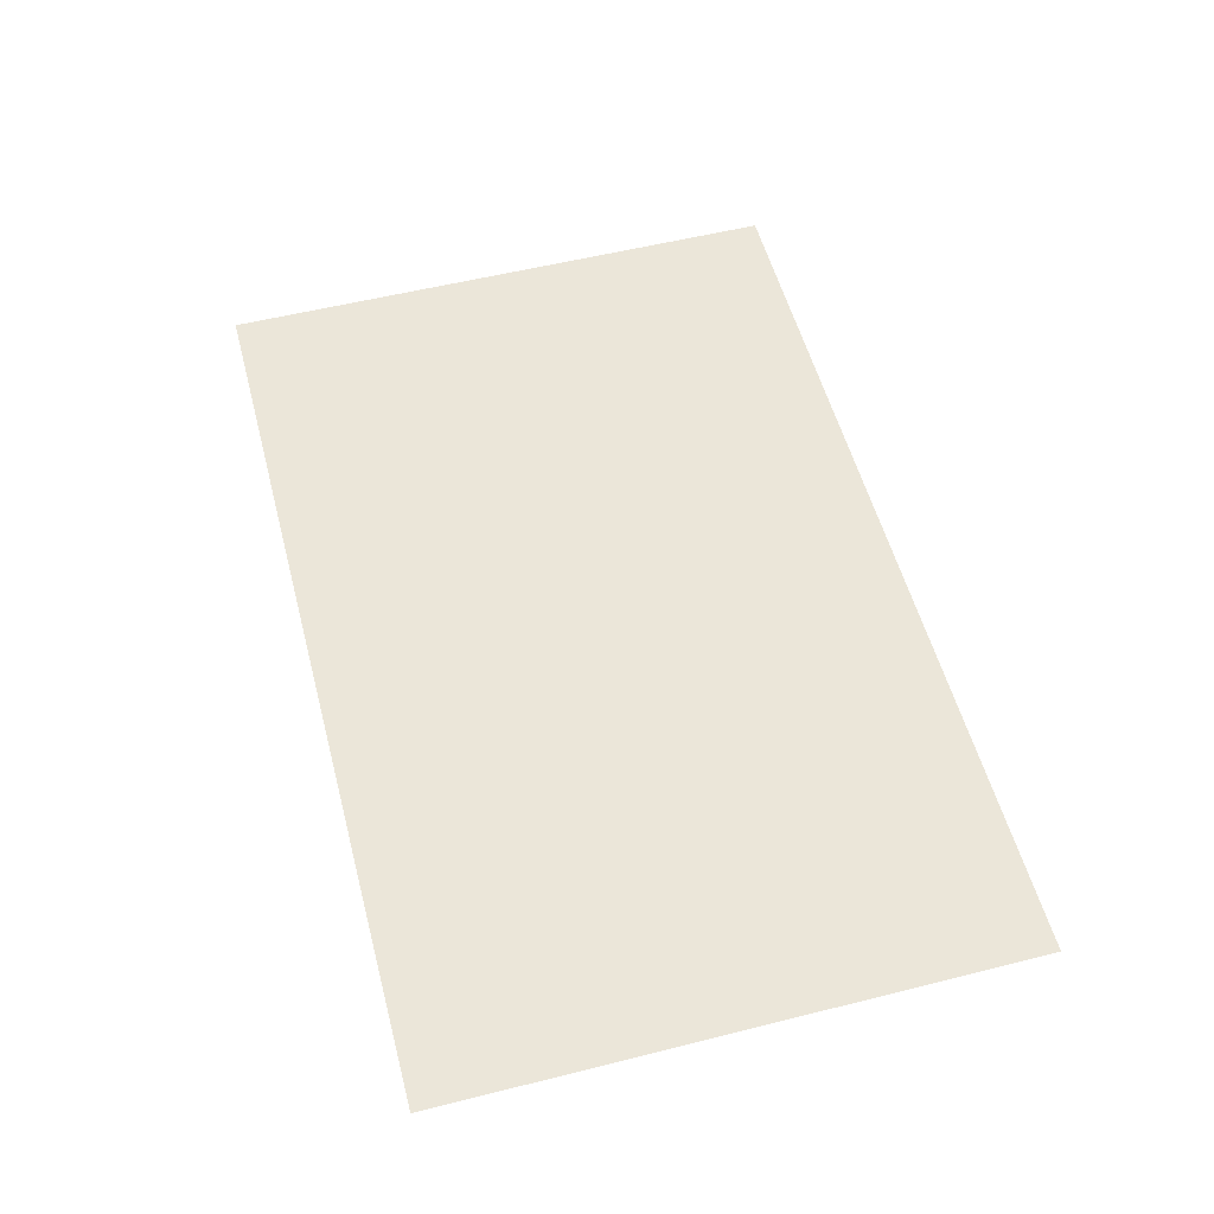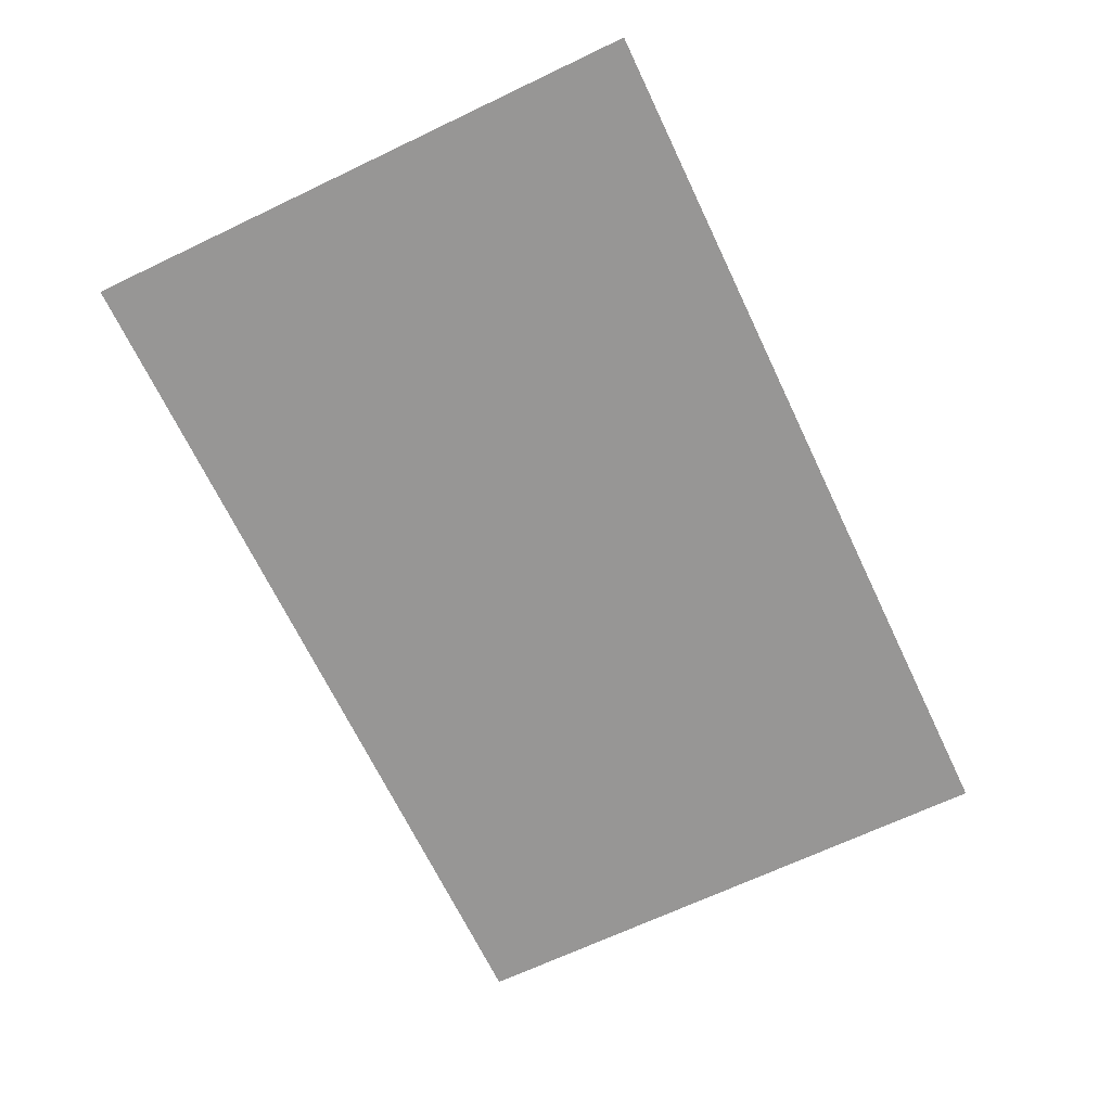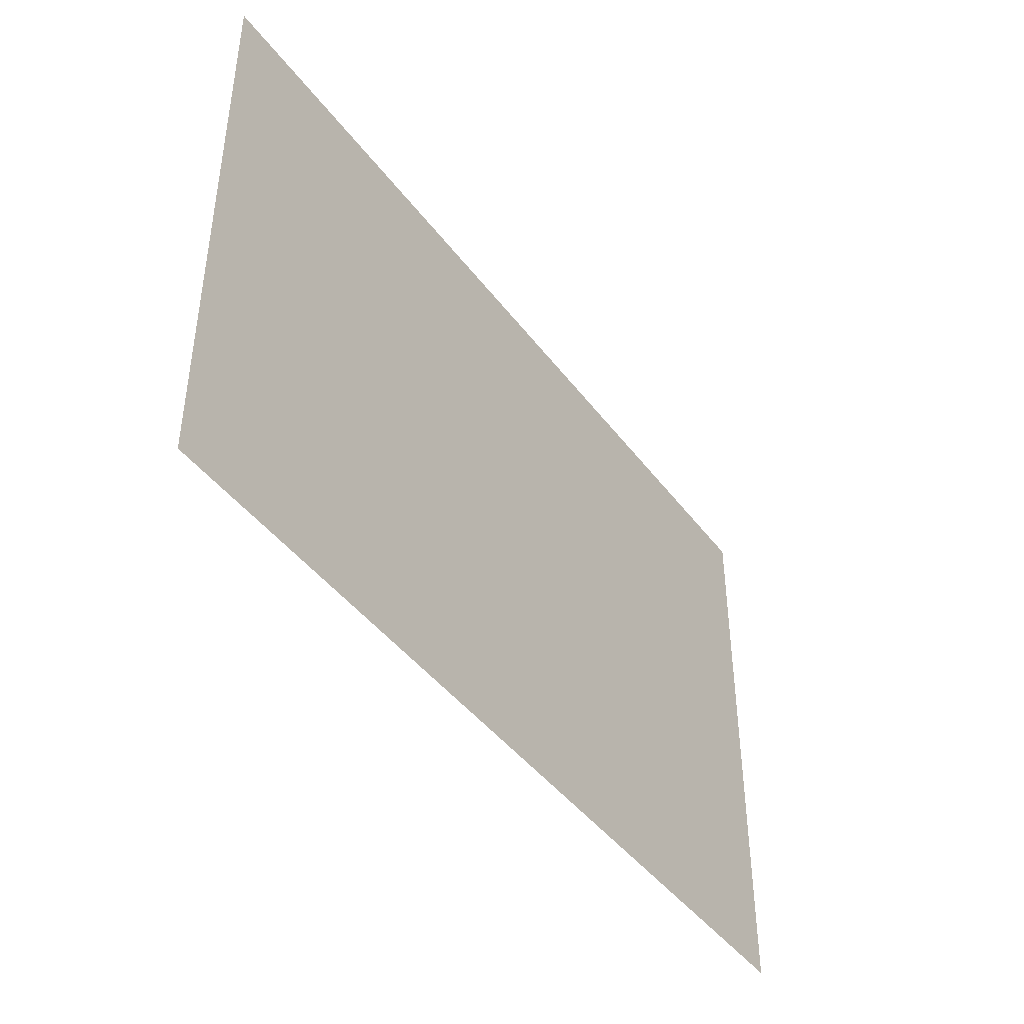
<metadata>
{"format":"obj","ext":"obj","renderer":"f3d","projection":"perspective","resolution":1024,"background":"white","views":[{"elev":55.2,"azim":75.2,"up":"+Z"},{"elev":-67.8,"azim":115.5,"up":"+Z"},{"elev":-43.3,"azim":-56.1,"up":"+Y"}]}
</metadata>
<code>
g WallAO_5.5x3.5(Clone)
v -2.5 0.25 5.355e-07
v -2.75 0.25 6.06e-07
v -2.75 0 5.871e-07
v -2.5 0 5.166e-07
v -2.25 0.25 4.649e-07
v -2.25 0 4.46e-07
v -2 0.25 3.944e-07
v -2 0 3.755e-07
v -1.75 0.25 3.239e-07
v -1.75 0 3.05e-07
v -1.5 0.25 2.533e-07
v -1.5 0 2.345e-07
v -1.25 0.25 1.828e-07
v -1.25 0 1.639e-07
v -1 0.25 1.123e-07
v -1 0 9.339e-08
v -0.75 0.25 4.173e-08
v -0.75 0 2.285e-08
v -0.5 0.25 -2.881e-08
v -0.5 0 -4.768e-08
v -0.25 0.25 -9.934e-08
v -0.25 0 -1.182e-07
v -4.793e-14 0.25 -1.699e-07
v -5.325e-14 0 -1.887e-07
v 0.25 0.25 -2.404e-07
v 0.25 0 -2.593e-07
v 0.5 0.25 -3.109e-07
v 0.5 0 -3.298e-07
v 0.75 0.25 -3.815e-07
v 0.75 0 -4.003e-07
v 1 0.25 -4.52e-07
v 1 0 -4.709e-07
v 1.25 0.25 -5.225e-07
v 1.25 0 -5.414e-07
v 1.5 0.25 -5.931e-07
v 1.5 0 -6.119e-07
v 1.75 0.25 -6.636e-07
v 1.75 0 -6.825e-07
v 2 0.25 -7.341e-07
v 2 0 -7.53e-07
v 2.25 0.25 -8.047e-07
v 2.25 0 -8.235e-07
v 2.5 0.25 -8.752e-07
v 2.5 0 -8.941e-07
v 2.75 0.25 -9.457e-07
v 2.75 0 -9.646e-07
v 1.25 0.5 -5.037e-07
v 1 0.5 -4.331e-07
v 0.75 0.5 -3.626e-07
v 0.5 0.5 -2.921e-07
v 0.25 0.5 -2.215e-07
v -4.26e-14 0.5 -1.51e-07
v -0.25 0.5 -8.046e-08
v -0.5 0.5 -9.931e-09
v -0.75 0.5 6.06e-08
v -1 0.5 1.311e-07
v -1.25 0.5 2.017e-07
v -1.5 0.5 2.722e-07
v -1.75 0.5 3.427e-07
v -2 0.5 4.133e-07
v -2.25 0.5 4.838e-07
v -2.5 0.5 5.543e-07
v -2.25 0.75 5.027e-07
v -2.5 0.75 5.732e-07
v -2.25 1 5.215e-07
v -2.5 1 5.921e-07
v -2.25 1.25 5.404e-07
v -2.5 1.25 6.11e-07
v -2.25 1.5 5.593e-07
v -2.5 1.5 6.298e-07
v -2.25 1.75 5.782e-07
v -2.5 1.75 6.487e-07
v -2.25 2 5.97e-07
v -2.5 2 6.676e-07
v -2.25 2.25 6.159e-07
v -2.5 2.25 6.865e-07
v -2.25 2.5 6.348e-07
v -2.5 2.5 7.053e-07
v -2.25 2.75 6.537e-07
v -2.5 2.75 7.242e-07
v -2.25 3 6.725e-07
v -2.5 3 7.431e-07
v -2.25 3.25 6.914e-07
v -2.5 3.25 7.619e-07
v -2.25 3.5 7.103e-07
v -2.5 3.5 7.808e-07
v -2 3.5 6.398e-07
v -2 3.25 6.209e-07
v -2 3 6.02e-07
v -2 2.75 5.831e-07
v -2 2.5 5.643e-07
v -2 2.25 5.454e-07
v -2 2 5.265e-07
v -2 1.75 5.076e-07
v -2 1.5 4.888e-07
v -2 1.25 4.699e-07
v -2 1 4.51e-07
v -2 0.75 4.321e-07
v -1.75 2.25 4.749e-07
v -1.75 2.5 4.937e-07
v -1.75 2.75 5.126e-07
v -1.75 3 5.315e-07
v -1.75 3.25 5.504e-07
v -1.75 3.5 5.692e-07
v -1.75 0.75 3.616e-07
v -1.75 1 3.805e-07
v -1.75 1.25 3.994e-07
v -1.75 1.5 4.182e-07
v -1.75 1.75 4.371e-07
v -1.75 2 4.56e-07
v -1.5 2.25 4.043e-07
v -1.5 2.5 4.232e-07
v -1.5 2.75 4.421e-07
v -1.5 3 4.609e-07
v -1.5 3.25 4.798e-07
v -1.5 3.5 4.987e-07
v -1.5 2 3.854e-07
v -1.5 1.75 3.666e-07
v -1.5 1.5 3.477e-07
v -1.5 1.25 3.288e-07
v -1.5 1 3.099e-07
v -1.5 0.75 2.911e-07
v -1.25 2 3.149e-07
v -1.25 2.25 3.338e-07
v -1.25 2.5 3.527e-07
v -1.25 2.75 3.715e-07
v -1.25 3 3.904e-07
v -1.25 3.25 4.093e-07
v -1.25 3.5 4.282e-07
v -1 3.5 3.576e-07
v -1 3.25 3.388e-07
v -1 3 3.199e-07
v -1 2.75 3.01e-07
v -1 2.5 2.821e-07
v -1 2.25 2.633e-07
v -1 2 2.444e-07
v -1.25 1.75 2.96e-07
v -1.25 1.5 2.772e-07
v -1.25 1.25 2.583e-07
v -1.25 1 2.394e-07
v -1.25 0.75 2.205e-07
v -1 1.75 2.255e-07
v -1 1.5 2.066e-07
v -1 1.25 1.878e-07
v -1 1 1.689e-07
v -1 0.75 1.5e-07
v -0.75 1.75 1.55e-07
v -0.75 2 1.738e-07
v -0.75 2.25 1.927e-07
v -0.75 2.5 2.116e-07
v -0.75 2.75 2.305e-07
v -0.75 3 2.493e-07
v -0.75 3.25 2.682e-07
v -0.75 3.5 2.871e-07
v -0.5 3.5 2.166e-07
v -0.5 3.25 1.977e-07
v -0.5 3 1.788e-07
v -0.5 2.75 1.599e-07
v -0.5 2.5 1.411e-07
v -0.5 2.25 1.222e-07
v -0.5 2 1.033e-07
v -0.5 1.75 8.444e-08
v -0.75 1.5 1.361e-07
v -0.75 1.25 1.172e-07
v -0.75 1 9.835e-08
v -0.75 0.75 7.948e-08
v -0.5 1.5 6.557e-08
v -0.5 1.25 4.669e-08
v -0.5 1 2.782e-08
v -0.5 0.75 8.944e-09
v -0.25 1.75 1.391e-08
v -0.25 2 3.278e-08
v -0.25 2.25 5.166e-08
v -0.25 2.5 7.053e-08
v -0.25 2.75 8.941e-08
v -0.25 3 1.083e-07
v -0.25 3.25 1.272e-07
v -0.25 3.5 1.46e-07
v 2.13e-14 3.5 7.55e-08
v 1.598e-14 3.25 5.662e-08
v 1.065e-14 3 3.775e-08
v 5.325e-15 2.75 1.887e-08
v -5.012e-22 2.5 -1.776e-15
v -5.325e-15 2.25 -1.887e-08
v -1.065e-14 2 -3.775e-08
v -1.598e-14 1.75 -5.662e-08
v -0.25 1.5 -4.965e-09
v -0.25 1.25 -2.384e-08
v -0.25 1 -4.271e-08
v -0.25 0.75 -6.159e-08
v -2.13e-14 1.5 -7.55e-08
v -2.663e-14 1.25 -9.437e-08
v -3.195e-14 1 -1.132e-07
v -3.728e-14 0.75 -1.321e-07
v 0.25 1.75 -1.272e-07
v 0.25 2 -1.083e-07
v 0.25 2.25 -8.941e-08
v 0.25 2.5 -7.053e-08
v 0.25 2.75 -5.166e-08
v 0.25 3 -3.278e-08
v 0.25 3.25 -1.391e-08
v 0.25 3.5 4.965e-09
v 0.5 3.5 -6.557e-08
v 0.5 3.25 -8.444e-08
v 0.5 3 -1.033e-07
v 0.5 2.75 -1.222e-07
v 0.5 2.5 -1.411e-07
v 0.5 2.25 -1.599e-07
v 0.5 2 -1.788e-07
v 0.5 1.75 -1.977e-07
v 0.25 1.5 -1.46e-07
v 0.25 1.25 -1.649e-07
v 0.25 1 -1.838e-07
v 0.25 0.75 -2.027e-07
v 0.5 1.5 -2.166e-07
v 0.5 1.25 -2.354e-07
v 0.5 1 -2.543e-07
v 0.5 0.75 -2.732e-07
v 0.75 1.75 -2.682e-07
v 0.75 2 -2.493e-07
v 0.75 2.25 -2.305e-07
v 0.75 2.5 -2.116e-07
v 0.75 2.75 -1.927e-07
v 0.75 3 -1.738e-07
v 0.75 3.25 -1.55e-07
v 0.75 3.5 -1.361e-07
v 1 3.5 -2.066e-07
v 1 3.25 -2.255e-07
v 1 3 -2.444e-07
v 1 2.75 -2.633e-07
v 1 2.5 -2.821e-07
v 1 2.25 -3.01e-07
v 1 2 -3.199e-07
v 1 1.75 -3.388e-07
v 0.75 1.5 -2.871e-07
v 0.75 1.25 -3.06e-07
v 0.75 1 -3.248e-07
v 0.75 0.75 -3.437e-07
v 1 1.5 -3.576e-07
v 1 1.25 -3.765e-07
v 1 1 -3.954e-07
v 1 0.75 -4.143e-07
v 1.25 1.75 -4.093e-07
v 1.25 2 -3.904e-07
v 1.25 2.25 -3.715e-07
v 1.25 2.5 -3.527e-07
v 1.25 2.75 -3.338e-07
v 1.25 3 -3.149e-07
v 1.25 3.25 -2.96e-07
v 1.25 3.5 -2.772e-07
v 1.5 3.5 -3.477e-07
v 1.5 3.25 -3.666e-07
v 1.5 3 -3.854e-07
v 1.5 2.75 -4.043e-07
v 1.5 2.5 -4.232e-07
v 1.5 2.25 -4.421e-07
v 1.5 2 -4.609e-07
v 1.5 1.75 -4.798e-07
v 1.25 1.5 -4.282e-07
v 1.25 1.25 -4.47e-07
v 1.25 1 -4.659e-07
v 1.25 0.75 -4.848e-07
v 1.5 1.5 -4.987e-07
v 1.5 1.25 -5.176e-07
v 1.5 1 -5.364e-07
v 1.5 0.75 -5.553e-07
v 1.5 0.5 -5.742e-07
v 1.75 1.5 -5.692e-07
v 1.75 1.75 -5.504e-07
v 1.75 2 -5.315e-07
v 1.75 2.25 -5.126e-07
v 1.75 2.5 -4.937e-07
v 1.75 2.75 -4.749e-07
v 1.75 3 -4.56e-07
v 1.75 3.25 -4.371e-07
v 1.75 3.5 -4.182e-07
v 2 3.5 -4.888e-07
v 2 3.25 -5.076e-07
v 2 3 -5.265e-07
v 2 2.75 -5.454e-07
v 2 2.5 -5.643e-07
v 2 2.25 -5.831e-07
v 2 2 -6.02e-07
v 2 1.75 -6.209e-07
v 2 1.5 -6.398e-07
v 1.75 1.25 -5.881e-07
v 1.75 1 -6.07e-07
v 1.75 0.75 -6.258e-07
v 1.75 0.5 -6.447e-07
v 2 1.25 -6.586e-07
v 2 1 -6.775e-07
v 2 0.75 -6.964e-07
v 2 0.5 -7.153e-07
v 2.25 1.5 -7.103e-07
v 2.25 1.75 -6.914e-07
v 2.25 2 -6.725e-07
v 2.25 2.25 -6.537e-07
v 2.25 2.5 -6.348e-07
v 2.25 2.75 -6.159e-07
v 2.25 3 -5.97e-07
v 2.25 3.25 -5.782e-07
v 2.25 3.5 -5.593e-07
v 2.5 3.5 -6.298e-07
v 2.5 3.25 -6.487e-07
v 2.5 3 -6.676e-07
v 2.5 2.75 -6.865e-07
v 2.5 2.5 -7.053e-07
v 2.5 2.25 -7.242e-07
v 2.5 2 -7.431e-07
v 2.5 1.75 -7.619e-07
v 2.5 1.5 -7.808e-07
v 2.25 1.25 -7.292e-07
v 2.25 1 -7.48e-07
v 2.25 0.75 -7.669e-07
v 2.25 0.5 -7.858e-07
v 2.5 1.25 -7.997e-07
v 2.5 1 -8.186e-07
v 2.5 0.75 -8.374e-07
v 2.5 0.5 -8.563e-07
v 2.75 1.5 -8.514e-07
v 2.75 1.75 -8.325e-07
v 2.75 2 -8.136e-07
v 2.75 2.25 -7.947e-07
v 2.75 2.5 -7.759e-07
v 2.75 2.75 -7.57e-07
v 2.75 3 -7.381e-07
v 2.75 3.25 -7.192e-07
v 2.75 3.5 -7.004e-07
v 2.75 1.25 -8.702e-07
v 2.75 1 -8.891e-07
v 2.75 0.75 -9.08e-07
v 2.75 0.5 -9.269e-07
v -2.75 3.5 8.514e-07
v -2.75 3.25 8.325e-07
v -2.75 3 8.136e-07
v -2.75 2.75 7.947e-07
v -2.75 2.5 7.759e-07
v -2.75 2.25 7.57e-07
v -2.75 2 7.381e-07
v -2.75 1.75 7.192e-07
v -2.75 1.5 7.004e-07
v -2.75 1.25 6.815e-07
v -2.75 1 6.626e-07
v -2.75 0.75 6.437e-07
v -2.75 0.5 6.249e-07
g WallAO_5.5x3.5(Clone)_0
f 3 2 1
f 4 3 1
f 4 1 5
f 6 4 5
f 6 5 7
f 8 6 7
f 8 7 9
f 10 8 9
f 10 9 11
f 12 10 11
f 12 11 13
f 14 12 13
f 14 13 15
f 16 14 15
f 16 15 17
f 18 16 17
f 18 17 19
f 20 18 19
f 20 19 21
f 22 20 21
f 22 21 23
f 24 22 23
f 24 23 25
f 26 24 25
f 26 25 27
f 28 26 27
f 28 27 29
f 30 28 29
f 30 29 31
f 32 30 31
f 32 31 33
f 34 32 33
f 34 33 35
f 36 34 35
f 36 35 37
f 38 36 37
f 38 37 39
f 40 38 39
f 40 39 41
f 42 40 41
f 42 41 43
f 44 42 43
f 44 43 45
f 46 44 45
f 33 31 47
f 31 48 47
f 31 29 48
f 29 49 48
f 29 27 49
f 27 50 49
f 27 25 50
f 25 51 50
f 25 23 51
f 23 52 51
f 23 21 52
f 21 53 52
f 21 19 53
f 19 54 53
f 19 17 54
f 17 55 54
f 17 15 55
f 15 56 55
f 15 13 56
f 13 57 56
f 13 11 57
f 11 58 57
f 11 9 58
f 9 59 58
f 9 7 59
f 7 60 59
f 7 5 60
f 5 61 60
f 5 1 61
f 1 62 61
f 61 62 63
f 62 64 63
f 63 64 65
f 64 66 65
f 65 66 67
f 66 68 67
f 67 68 69
f 68 70 69
f 69 70 71
f 70 72 71
f 71 72 73
f 72 74 73
f 73 74 75
f 74 76 75
f 75 76 77
f 76 78 77
f 77 78 79
f 78 80 79
f 79 80 81
f 80 82 81
f 81 82 83
f 82 84 83
f 83 84 85
f 84 86 85
f 83 85 87
f 88 83 87
f 81 83 88
f 89 81 88
f 79 81 89
f 90 79 89
f 77 79 90
f 91 77 90
f 75 77 91
f 92 75 91
f 73 75 92
f 93 73 92
f 71 73 93
f 94 71 93
f 69 71 94
f 95 69 94
f 67 69 95
f 96 67 95
f 65 67 96
f 97 65 96
f 63 65 97
f 98 63 97
f 61 63 98
f 60 61 98
f 93 92 99
f 99 92 100
f 92 91 100
f 100 91 101
f 91 90 101
f 101 90 102
f 90 89 102
f 102 89 103
f 89 88 103
f 103 88 104
f 88 87 104
f 60 98 105
f 105 98 106
f 98 97 106
f 106 97 107
f 97 96 107
f 107 96 108
f 96 95 108
f 108 95 109
f 95 94 109
f 109 94 110
f 94 93 110
f 110 93 99
f 110 99 111
f 111 99 112
f 99 100 112
f 112 100 113
f 100 101 113
f 113 101 114
f 101 102 114
f 114 102 115
f 102 103 115
f 115 103 116
f 103 104 116
f 117 110 111
f 109 110 117
f 118 109 117
f 108 109 118
f 119 108 118
f 107 108 119
f 120 107 119
f 106 107 120
f 121 106 120
f 105 106 121
f 122 105 121
f 59 105 122
f 59 60 105
f 58 59 122
f 118 117 123
f 123 117 124
f 117 111 124
f 124 111 125
f 111 112 125
f 125 112 126
f 112 113 126
f 126 113 127
f 113 114 127
f 127 114 128
f 114 115 128
f 128 115 129
f 115 116 129
f 128 129 130
f 131 128 130
f 127 128 131
f 132 127 131
f 126 127 132
f 133 126 132
f 125 126 133
f 134 125 133
f 124 125 134
f 135 124 134
f 123 124 135
f 136 123 135
f 137 123 136
f 137 118 123
f 119 118 137
f 138 119 137
f 120 119 138
f 139 120 138
f 121 120 139
f 140 121 139
f 122 121 140
f 141 122 140
f 58 122 141
f 57 58 141
f 142 137 136
f 138 137 142
f 143 138 142
f 139 138 143
f 144 139 143
f 140 139 144
f 145 140 144
f 141 140 145
f 146 141 145
f 57 141 146
f 56 57 146
f 143 142 147
f 147 142 148
f 142 136 148
f 148 136 149
f 136 135 149
f 149 135 150
f 135 134 150
f 150 134 151
f 134 133 151
f 151 133 152
f 133 132 152
f 152 132 153
f 132 131 153
f 153 131 154
f 131 130 154
f 153 154 155
f 156 153 155
f 152 153 156
f 157 152 156
f 151 152 157
f 158 151 157
f 150 151 158
f 159 150 158
f 149 150 159
f 160 149 159
f 148 149 160
f 161 148 160
f 147 148 161
f 162 147 161
f 163 147 162
f 163 143 147
f 144 143 163
f 164 144 163
f 145 144 164
f 165 145 164
f 146 145 165
f 166 146 165
f 56 146 166
f 55 56 166
f 167 163 162
f 164 163 167
f 168 164 167
f 165 164 168
f 169 165 168
f 166 165 169
f 170 166 169
f 55 166 170
f 54 55 170
f 167 162 171
f 171 162 172
f 162 161 172
f 172 161 173
f 161 160 173
f 173 160 174
f 160 159 174
f 174 159 175
f 159 158 175
f 175 158 176
f 158 157 176
f 176 157 177
f 157 156 177
f 177 156 178
f 156 155 178
f 177 178 179
f 180 177 179
f 176 177 180
f 181 176 180
f 175 176 181
f 182 175 181
f 174 175 182
f 183 174 182
f 173 174 183
f 184 173 183
f 172 173 184
f 185 172 184
f 171 172 185
f 186 171 185
f 187 171 186
f 187 167 171
f 168 167 187
f 188 168 187
f 169 168 188
f 189 169 188
f 170 169 189
f 190 170 189
f 54 170 190
f 53 54 190
f 191 187 186
f 188 187 191
f 192 188 191
f 189 188 192
f 193 189 192
f 190 189 193
f 194 190 193
f 53 190 194
f 52 53 194
f 191 186 195
f 195 186 196
f 186 185 196
f 196 185 197
f 185 184 197
f 197 184 198
f 184 183 198
f 198 183 199
f 183 182 199
f 199 182 200
f 182 181 200
f 200 181 201
f 181 180 201
f 201 180 202
f 180 179 202
f 201 202 203
f 204 201 203
f 200 201 204
f 205 200 204
f 199 200 205
f 206 199 205
f 198 199 206
f 207 198 206
f 197 198 207
f 208 197 207
f 196 197 208
f 209 196 208
f 195 196 209
f 210 195 209
f 211 195 210
f 211 191 195
f 192 191 211
f 212 192 211
f 193 192 212
f 213 193 212
f 194 193 213
f 214 194 213
f 52 194 214
f 51 52 214
f 215 211 210
f 212 211 215
f 216 212 215
f 213 212 216
f 217 213 216
f 214 213 217
f 218 214 217
f 51 214 218
f 50 51 218
f 215 210 219
f 219 210 220
f 210 209 220
f 220 209 221
f 209 208 221
f 221 208 222
f 208 207 222
f 222 207 223
f 207 206 223
f 223 206 224
f 206 205 224
f 224 205 225
f 205 204 225
f 225 204 226
f 204 203 226
f 225 226 227
f 228 225 227
f 224 225 228
f 229 224 228
f 223 224 229
f 230 223 229
f 222 223 230
f 231 222 230
f 221 222 231
f 232 221 231
f 220 221 232
f 233 220 232
f 219 220 233
f 234 219 233
f 235 219 234
f 235 215 219
f 216 215 235
f 236 216 235
f 217 216 236
f 237 217 236
f 218 217 237
f 238 218 237
f 50 218 238
f 49 50 238
f 239 235 234
f 236 235 239
f 240 236 239
f 237 236 240
f 241 237 240
f 238 237 241
f 242 238 241
f 49 238 242
f 48 49 242
f 239 234 243
f 243 234 244
f 234 233 244
f 244 233 245
f 233 232 245
f 245 232 246
f 232 231 246
f 246 231 247
f 231 230 247
f 247 230 248
f 230 229 248
f 248 229 249
f 229 228 249
f 249 228 250
f 228 227 250
f 249 250 251
f 252 249 251
f 248 249 252
f 253 248 252
f 247 248 253
f 254 247 253
f 246 247 254
f 255 246 254
f 245 246 255
f 256 245 255
f 244 245 256
f 257 244 256
f 243 244 257
f 258 243 257
f 259 243 258
f 259 239 243
f 240 239 259
f 260 240 259
f 241 240 260
f 261 241 260
f 242 241 261
f 262 242 261
f 48 242 262
f 47 48 262
f 263 259 258
f 260 259 263
f 264 260 263
f 261 260 264
f 265 261 264
f 262 261 265
f 266 262 265
f 47 262 266
f 267 47 266
f 33 47 267
f 35 33 267
f 264 263 268
f 268 263 269
f 263 258 269
f 269 258 270
f 258 257 270
f 270 257 271
f 257 256 271
f 271 256 272
f 256 255 272
f 272 255 273
f 255 254 273
f 273 254 274
f 254 253 274
f 274 253 275
f 253 252 275
f 275 252 276
f 252 251 276
f 275 276 277
f 278 275 277
f 274 275 278
f 279 274 278
f 273 274 279
f 280 273 279
f 272 273 280
f 281 272 280
f 271 272 281
f 282 271 281
f 270 271 282
f 283 270 282
f 269 270 283
f 284 269 283
f 268 269 284
f 285 268 284
f 286 268 285
f 286 264 268
f 265 264 286
f 287 265 286
f 266 265 287
f 288 266 287
f 267 266 288
f 289 267 288
f 35 267 289
f 37 35 289
f 290 286 285
f 287 286 290
f 291 287 290
f 288 287 291
f 292 288 291
f 289 288 292
f 293 289 292
f 37 289 293
f 39 37 293
f 290 285 294
f 294 285 295
f 285 284 295
f 295 284 296
f 284 283 296
f 296 283 297
f 283 282 297
f 297 282 298
f 282 281 298
f 298 281 299
f 281 280 299
f 299 280 300
f 280 279 300
f 300 279 301
f 279 278 301
f 301 278 302
f 278 277 302
f 301 302 303
f 304 301 303
f 300 301 304
f 305 300 304
f 299 300 305
f 306 299 305
f 298 299 306
f 307 298 306
f 297 298 307
f 308 297 307
f 296 297 308
f 309 296 308
f 295 296 309
f 310 295 309
f 294 295 310
f 311 294 310
f 312 294 311
f 312 290 294
f 291 290 312
f 313 291 312
f 292 291 313
f 314 292 313
f 293 292 314
f 315 293 314
f 39 293 315
f 41 39 315
f 316 312 311
f 313 312 316
f 317 313 316
f 314 313 317
f 318 314 317
f 315 314 318
f 319 315 318
f 41 315 319
f 43 41 319
f 316 311 320
f 320 311 321
f 311 310 321
f 321 310 322
f 310 309 322
f 322 309 323
f 309 308 323
f 323 308 324
f 308 307 324
f 324 307 325
f 307 306 325
f 325 306 326
f 306 305 326
f 326 305 327
f 305 304 327
f 327 304 328
f 304 303 328
f 329 316 320
f 317 316 329
f 330 317 329
f 318 317 330
f 331 318 330
f 319 318 331
f 332 319 331
f 43 319 332
f 45 43 332
f 334 333 86
f 84 334 86
f 335 334 84
f 82 335 84
f 336 335 82
f 80 336 82
f 337 336 80
f 78 337 80
f 338 337 78
f 76 338 78
f 339 338 76
f 74 339 76
f 340 339 74
f 72 340 74
f 341 340 72
f 70 341 72
f 342 341 70
f 68 342 70
f 343 342 68
f 66 343 68
f 344 343 66
f 64 344 66
f 345 344 64
f 62 345 64
f 2 345 62
f 1 2 62

</code>
